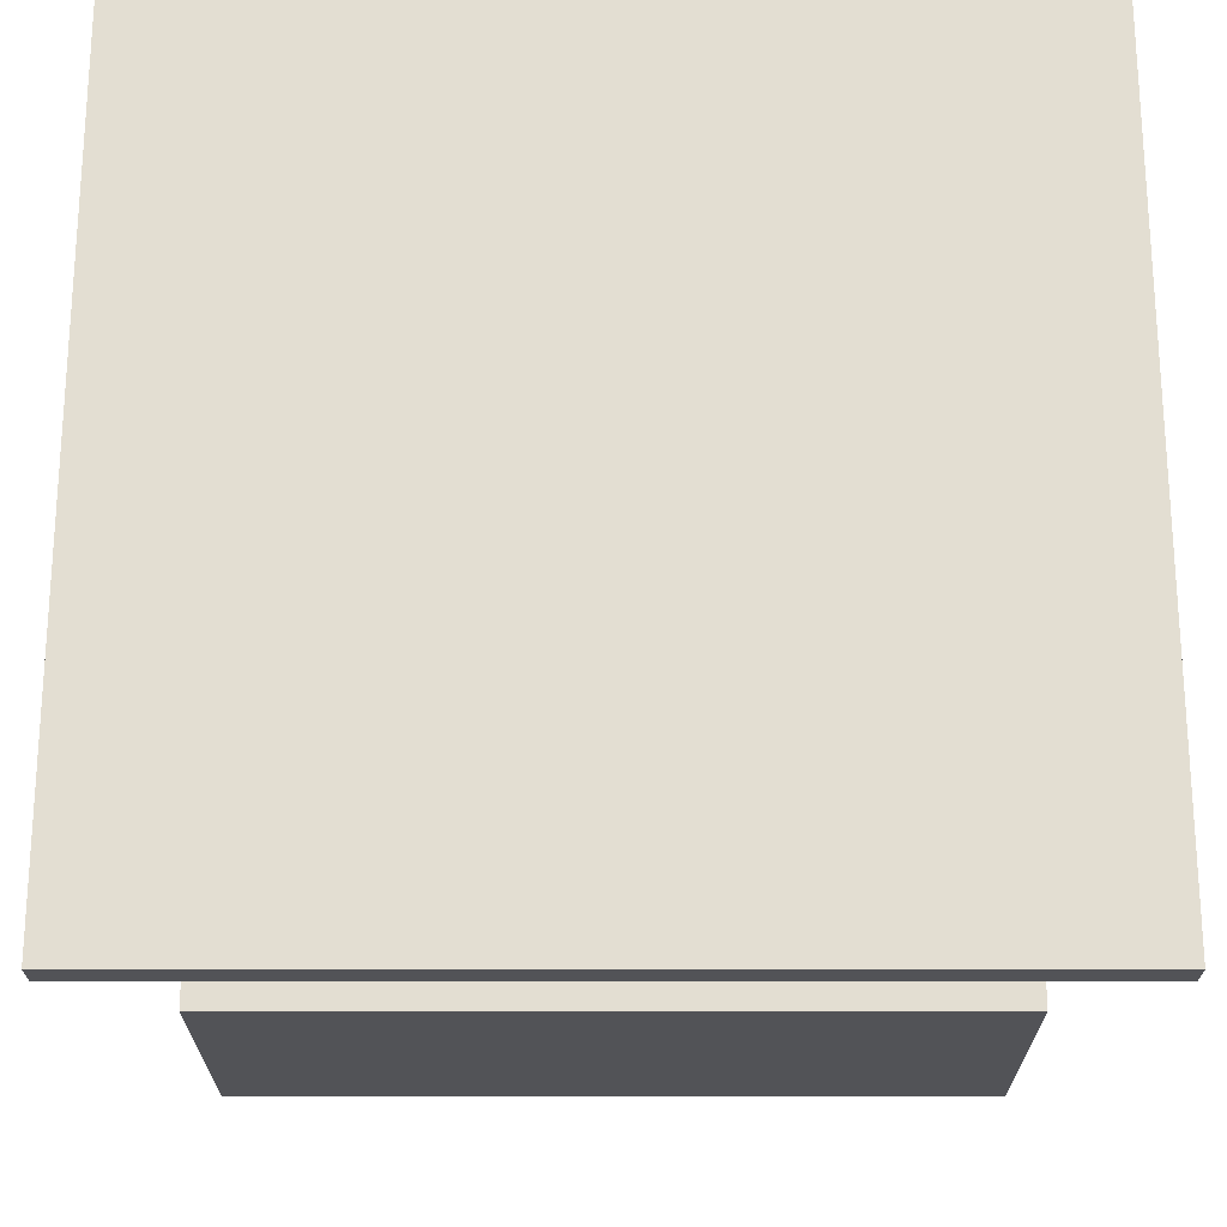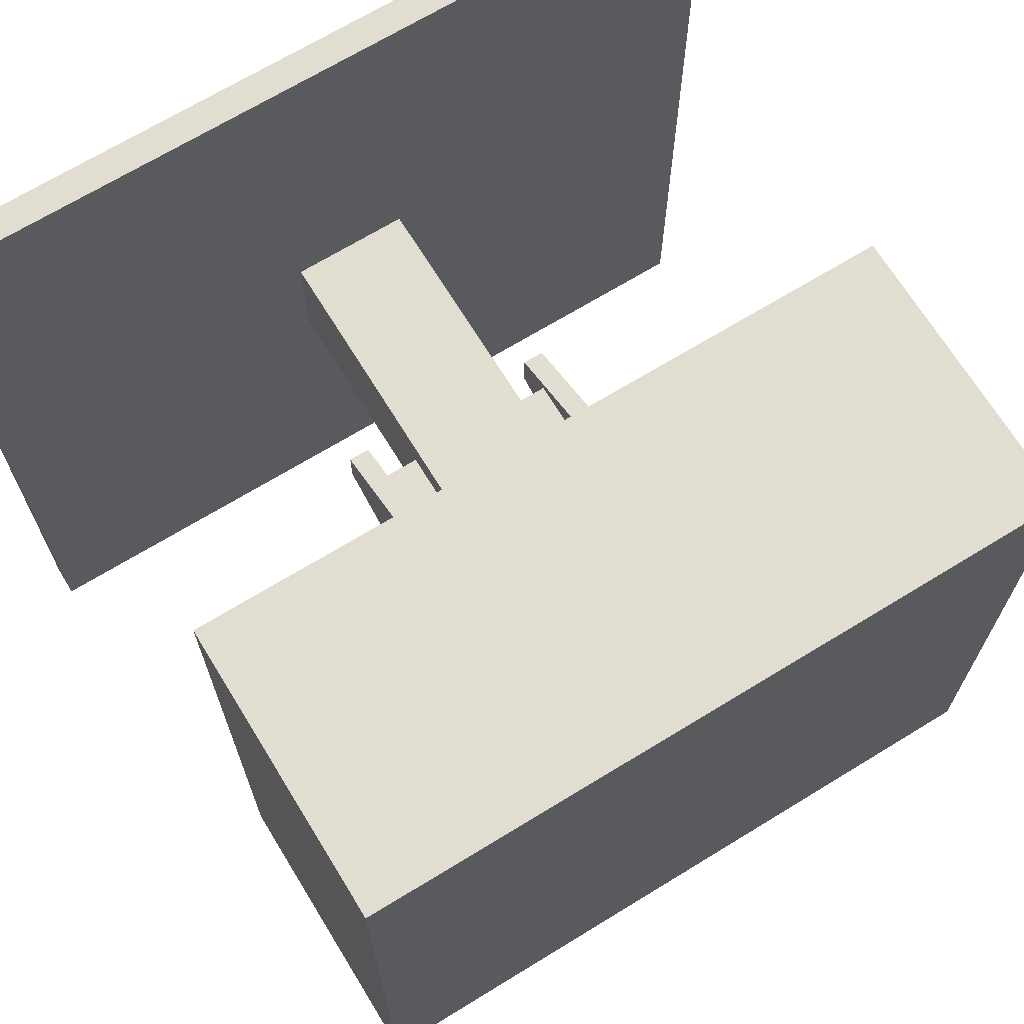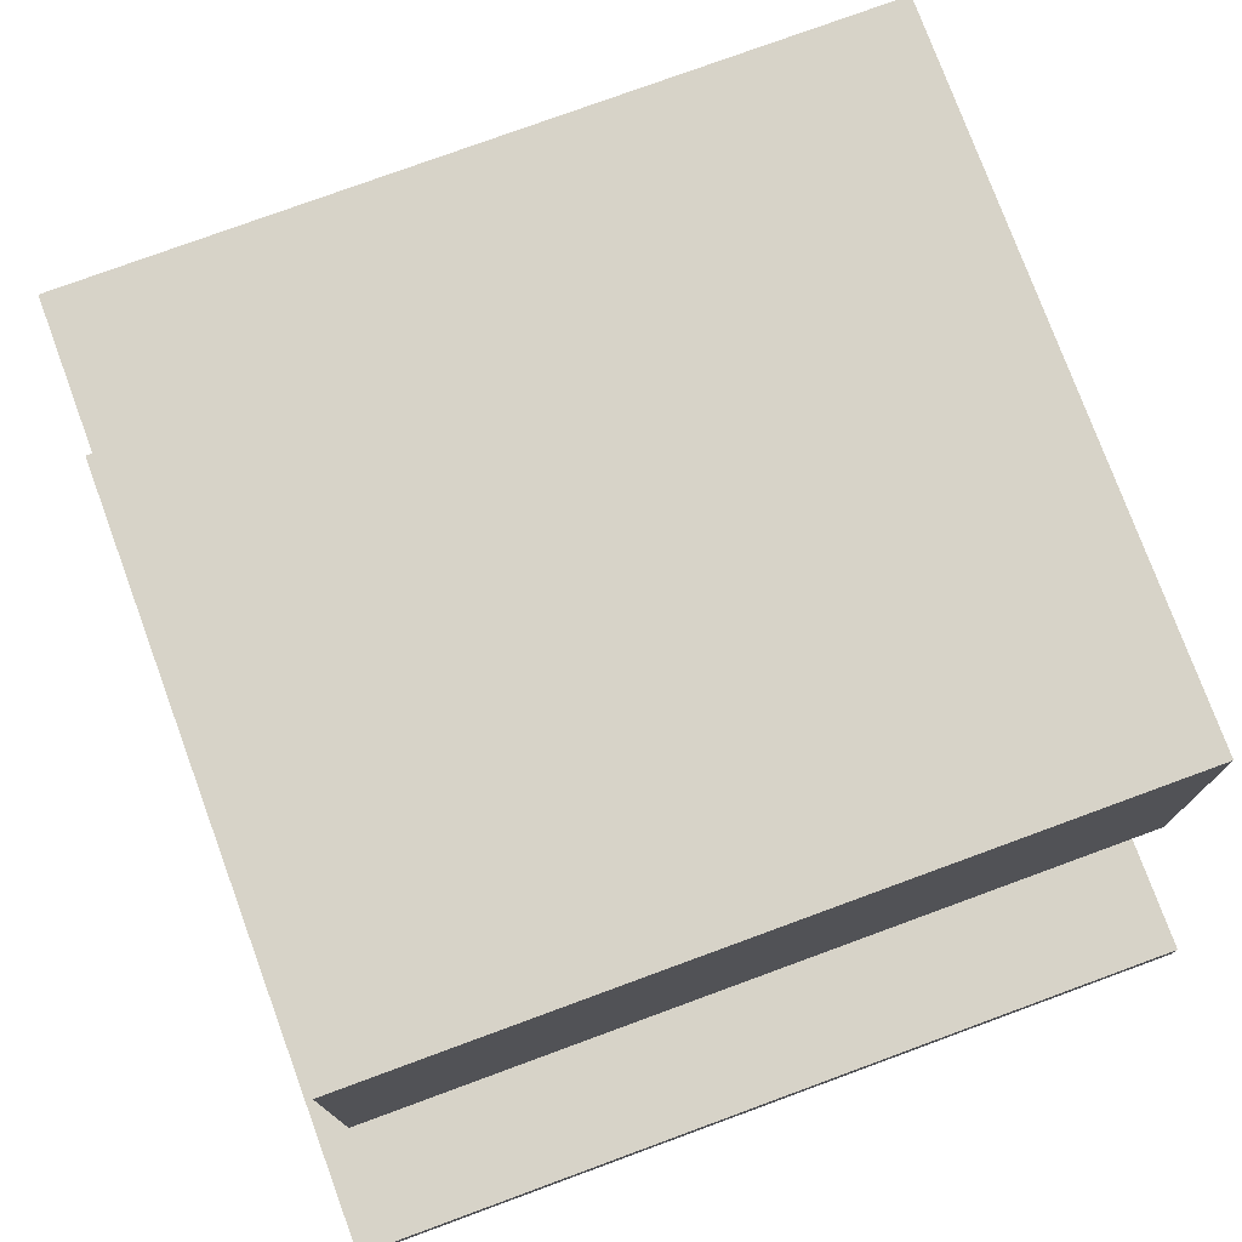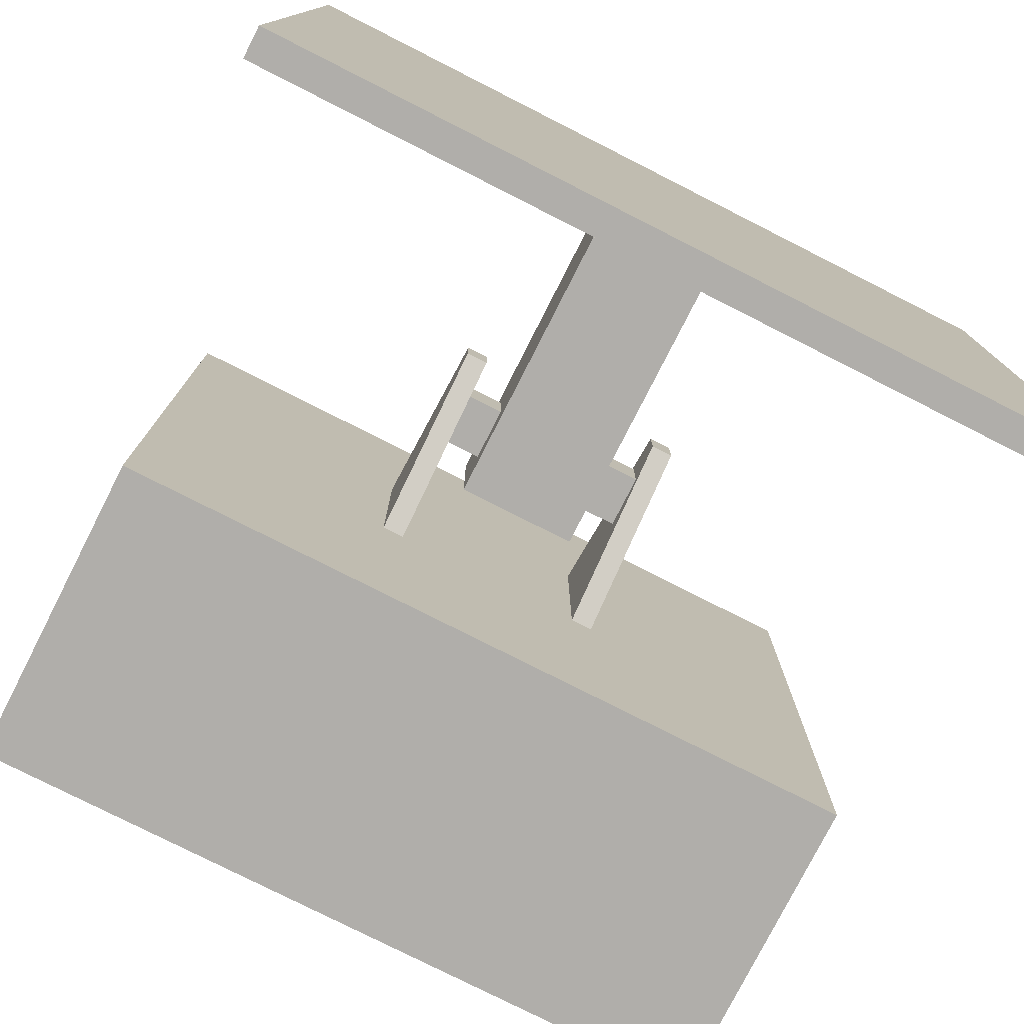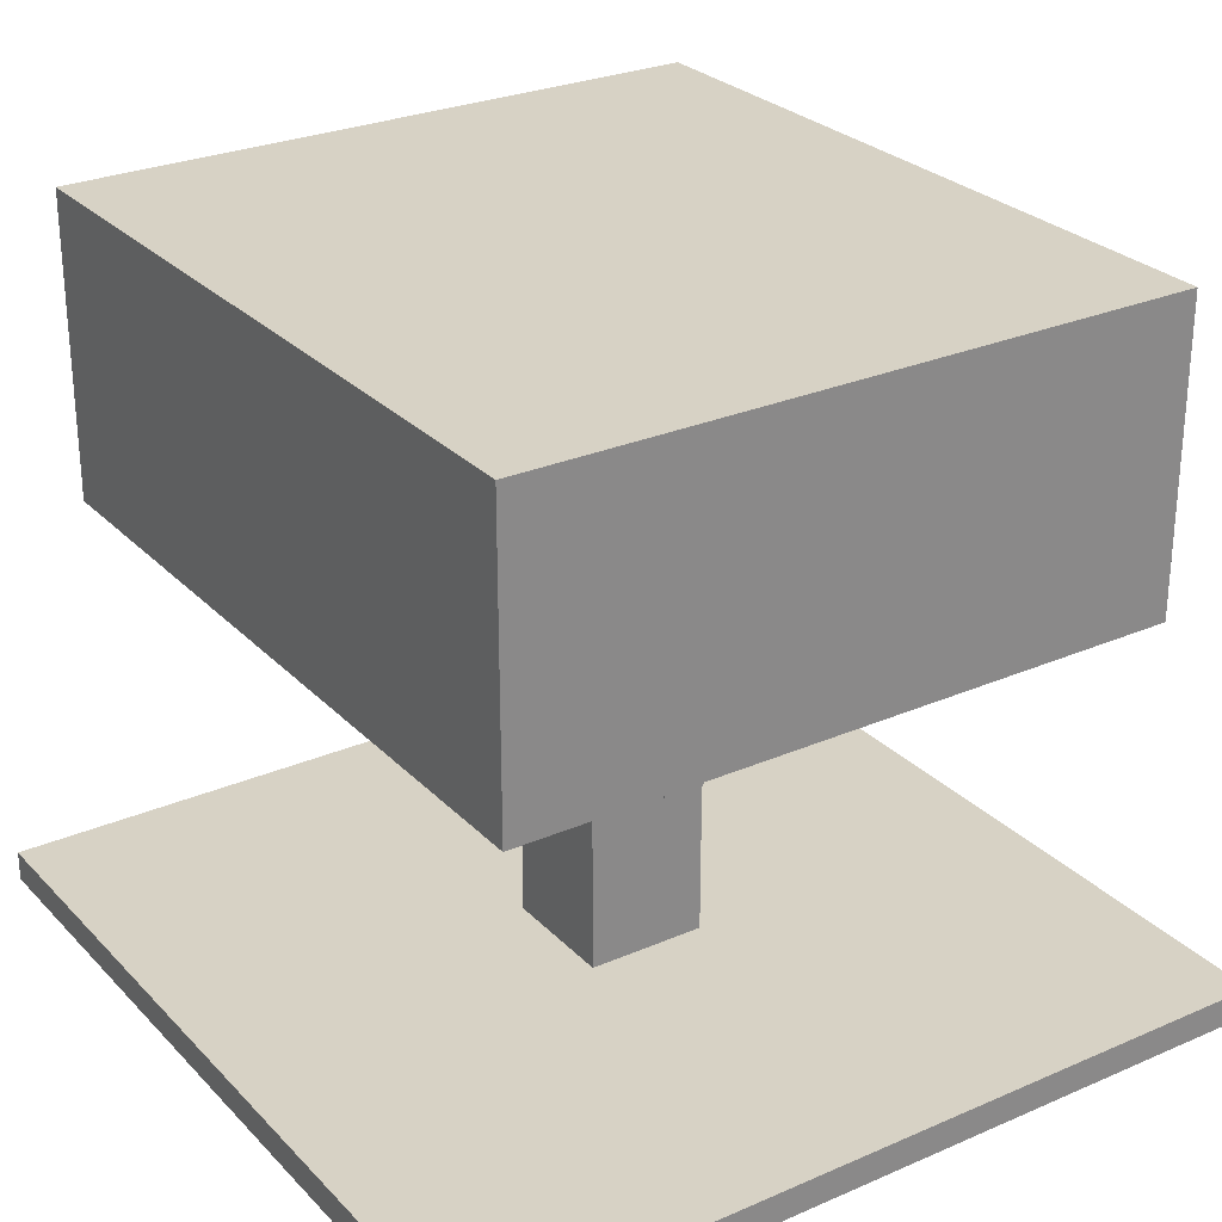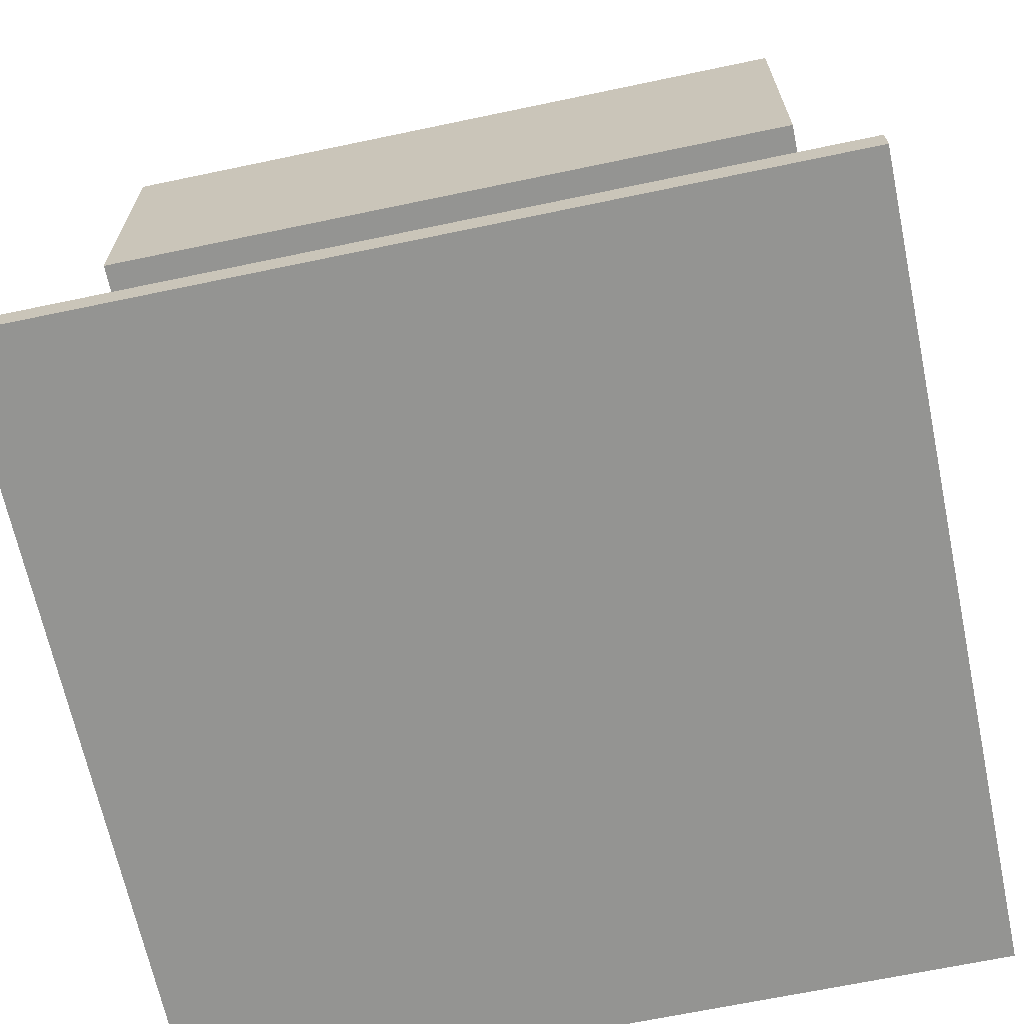
<metadata>
{"format":"obj","ext":"obj","renderer":"f3d","projection":"perspective","resolution":1024,"background":"white","views":[{"elev":-22.3,"azim":-0.0,"up":"+Z"},{"elev":68.9,"azim":148.5,"up":"+Z"},{"elev":76.6,"azim":159.8,"up":"+Y"},{"elev":-77.7,"azim":-26.9,"up":"+Z"},{"elev":27.4,"azim":-123.7,"up":"+Y"},{"elev":-66.9,"azim":-168.1,"up":"+Y"}]}
</metadata>
<code>
o Cube_Cube.001
v 0.1138 0.2523 0.02385
v 0.1138 0.4731 0.1114
v 0.1138 0.2523 -0.024
v 0.1138 0.4731 -0.1115
v 0.5 -0.01837 0.5
v 0.07173 0.01837 0.07173
v 0.5 -0.01837 -0.5
v 0.07173 0.01837 -0.07173
v 0.1394 0.2523 0.02385
v 0.1394 0.4731 0.1114
v 0.5 0.01837 -0.5
v 0.5 0.01837 0.5
v 0.1394 0.2523 -0.024
v 0.1394 0.4731 -0.1115
v 0.07173 0.3959 -0.07173
v 0.07173 0.3959 0.07173
v 0.05704 0.2974 0.0312
v 0.05704 0.3598 0.0312
v 0.05704 0.2974 -0.0312
v 0.05704 0.3598 -0.0312
v 0.1194 0.2974 0.0312
v 0.1194 0.3598 0.0312
v 0.1194 0.2974 -0.0312
v 0.1194 0.3598 -0.0312
v 0.436 0.4731 0.1114
v 0.436 0.4731 -0.1115
v 0.1138 0.4731 -0.4055
v 0.1394 0.4731 -0.4055
v 0.436 0.4731 -0.4055
v 0.1138 0.4731 0.3846
v 0.1394 0.4731 0.3846
v 0.436 0.4731 0.3846
v 0.436 0.8351 0.1114
v 0.436 0.8351 -0.1115
v 0.1138 0.8351 -0.4055
v 0.1394 0.8351 -0.4055
v 0.436 0.8351 -0.4055
v 0.1138 0.8351 0.3846
v 0.1394 0.8351 0.3846
v 0.436 0.8351 0.3846
v 0.1772 0.8351 -0.1115
v 0.144 0.8351 -0.1115
v 0.144 0.8351 0.1114
v 0.1772 0.8351 0.1114
v -0.1138 0.2523 0.02385
v -0.1138 0.4731 0.1114
v -0.1138 0.2523 -0.024
v -0.1138 0.4731 -0.1115
v -0.5 -0.01837 0.5
v -0.07173 0.01837 0.07173
v -0.5 -0.01837 -0.5
v -0.07173 0.01837 -0.07173
v -0.1394 0.2523 0.02385
v -0.1394 0.4731 0.1114
v -0.5 0.01837 -0.5
v -0.5 0.01837 0.5
v -0.1394 0.2523 -0.024
v -0.1394 0.4731 -0.1115
v -0.07173 0.3959 -0.07173
v -0.07173 0.3959 0.07173
v -0.05704 0.2974 0.0312
v -0.05704 0.3598 0.0312
v -0.05704 0.2974 -0.0312
v -0.05704 0.3598 -0.0312
v -0.1194 0.2974 0.0312
v -0.1194 0.3598 0.0312
v -0.1194 0.2974 -0.0312
v -0.1194 0.3598 -0.0312
v -0.436 0.4731 0.1114
v -0.436 0.4731 -0.1115
v -0.1138 0.4731 -0.4055
v -0.1394 0.4731 -0.4055
v -0.436 0.4731 -0.4055
v -0.1138 0.4731 0.3846
v -0.1394 0.4731 0.3846
v -0.436 0.4731 0.3846
v -0.436 0.8351 0.1114
v -0.436 0.8351 -0.1115
v -0.1138 0.8351 -0.4055
v -0.1394 0.8351 -0.4055
v -0.436 0.8351 -0.4055
v -0.1138 0.8351 0.3846
v -0.1394 0.8351 0.3846
v -0.436 0.8351 0.3846
v -0.1772 0.8351 -0.1115
v -0.144 0.8351 -0.1115
v -0.144 0.8351 0.1114
v -0.1772 0.8351 0.1114
f 22 17 21
f 2 48 46
f 11 5 7
f 5 56 49
f 20 23 19
f 49 7 5
f 6 11 8
f 9 3 1
f 13 10 14
f 60 15 59
f 9 2 10
f 8 16 6
f 60 6 16
f 56 6 50
f 55 8 11
f 2 3 4
f 23 17 19
f 51 11 7
f 3 14 4
f 20 22 24
f 71 4 27
f 10 26 14
f 26 28 14
f 74 2 46
f 14 27 4
f 10 32 25
f 79 27 35
f 2 31 10
f 29 36 28
f 31 40 32
f 32 33 25
f 28 35 27
f 30 39 31
f 25 34 26
f 26 37 29
f 82 30 74
f 42 87 86
f 36 42 35
f 82 43 38
f 42 44 43
f 33 41 34
f 37 41 36
f 35 86 79
f 43 39 38
f 44 40 39
f 61 66 65
f 49 55 51
f 67 64 63
f 55 50 52
f 47 53 45
f 54 57 58
f 46 53 54
f 60 52 50
f 46 47 45
f 61 67 63
f 58 47 48
f 66 64 68
f 70 54 58
f 72 70 58
f 71 58 48
f 76 54 69
f 75 46 54
f 80 73 72
f 84 75 76
f 77 76 69
f 79 72 71
f 83 74 75
f 78 69 70
f 81 70 73
f 80 86 85
f 88 86 87
f 85 77 78
f 81 85 78
f 83 87 82
f 84 88 83
f 59 8 52
f 22 18 17
f 2 4 48
f 11 12 5
f 5 12 56
f 20 24 23
f 49 51 7
f 6 12 11
f 9 13 3
f 13 9 10
f 60 16 15
f 9 1 2
f 8 15 16
f 60 50 6
f 56 12 6
f 55 52 8
f 2 1 3
f 23 21 17
f 51 55 11
f 3 13 14
f 20 18 22
f 71 48 4
f 10 25 26
f 26 29 28
f 74 30 2
f 14 28 27
f 10 31 32
f 79 71 27
f 2 30 31
f 29 37 36
f 31 39 40
f 32 40 33
f 28 36 35
f 30 38 39
f 25 33 34
f 26 34 37
f 82 38 30
f 42 43 87
f 36 41 42
f 82 87 43
f 42 41 44
f 33 44 41
f 37 34 41
f 35 42 86
f 43 44 39
f 44 33 40
f 61 62 66
f 49 56 55
f 67 68 64
f 55 56 50
f 47 57 53
f 54 53 57
f 46 45 53
f 60 59 52
f 46 48 47
f 61 65 67
f 58 57 47
f 66 62 64
f 70 69 54
f 72 73 70
f 71 72 58
f 76 75 54
f 75 74 46
f 80 81 73
f 84 83 75
f 77 84 76
f 79 80 72
f 83 82 74
f 78 77 69
f 81 78 70
f 80 79 86
f 88 85 86
f 85 88 77
f 81 80 85
f 83 88 87
f 84 77 88
f 59 15 8

</code>
